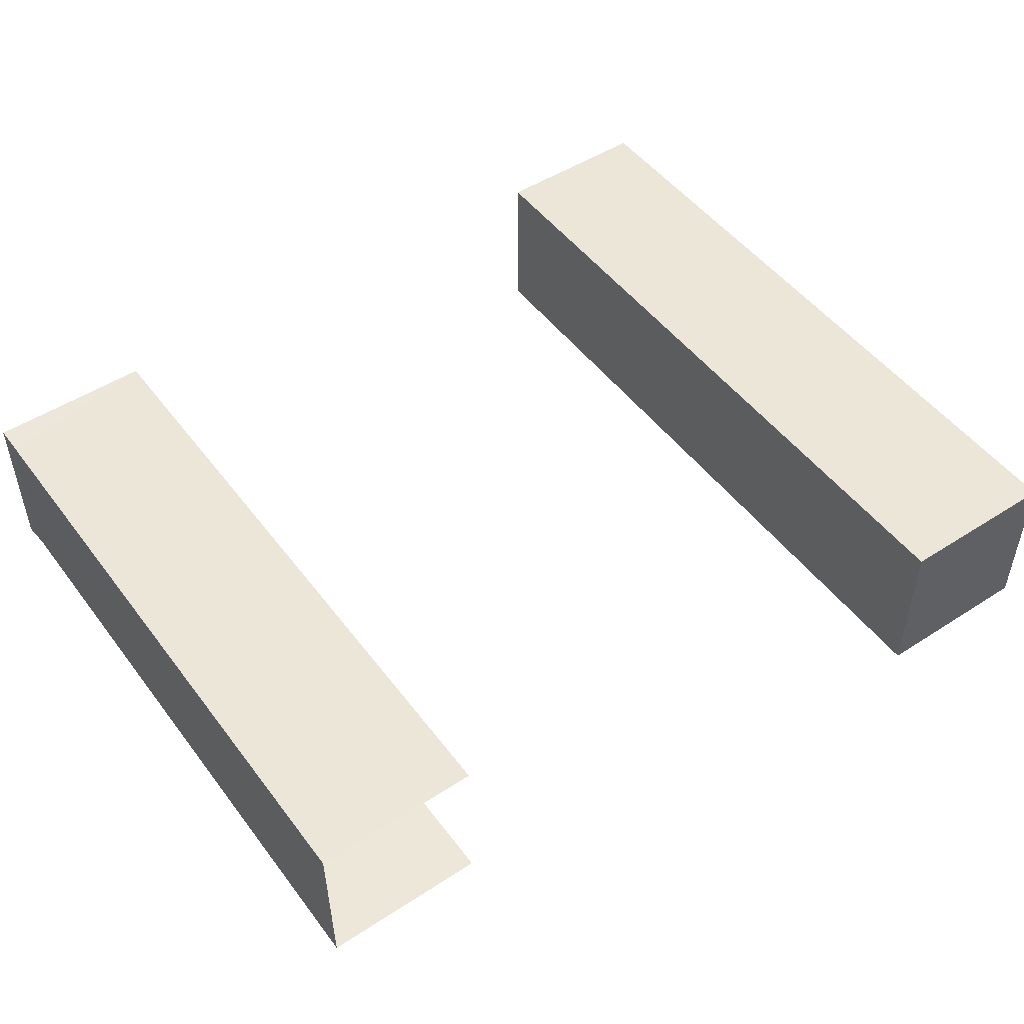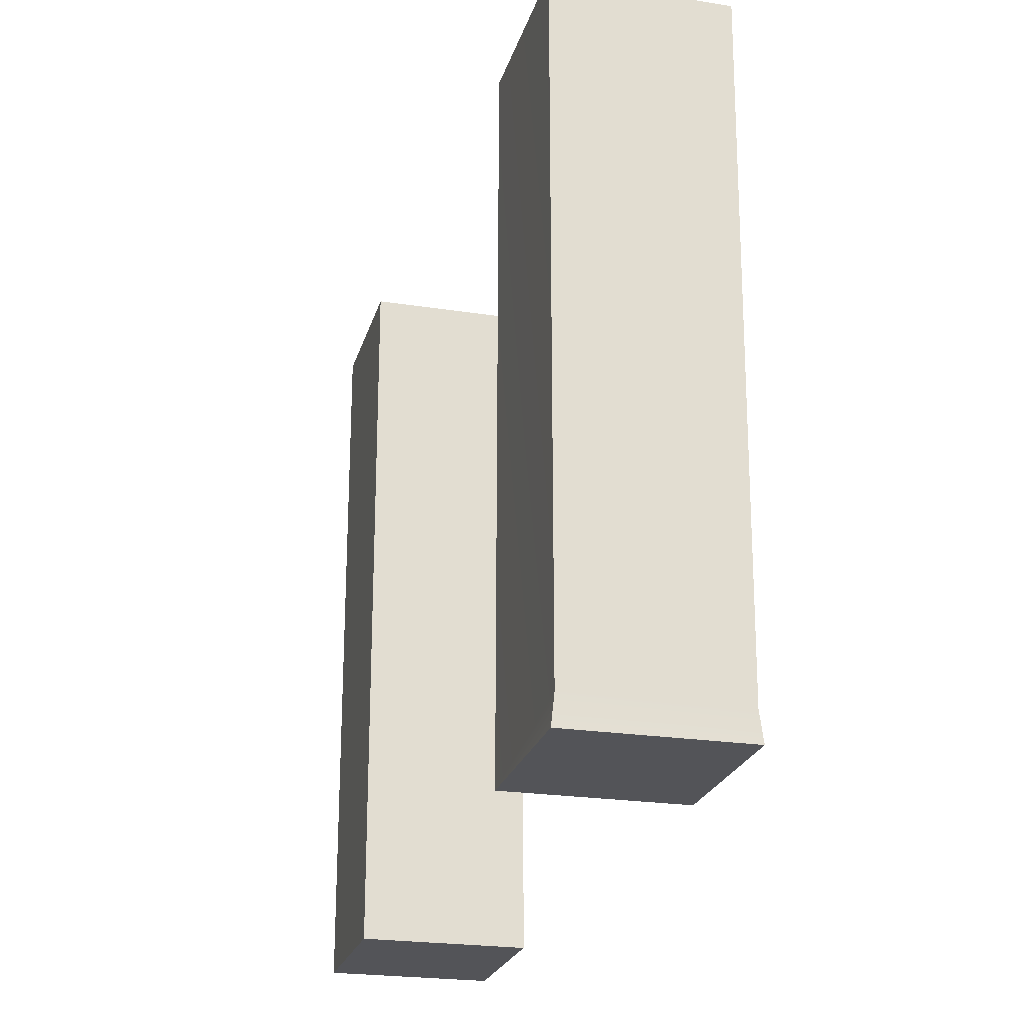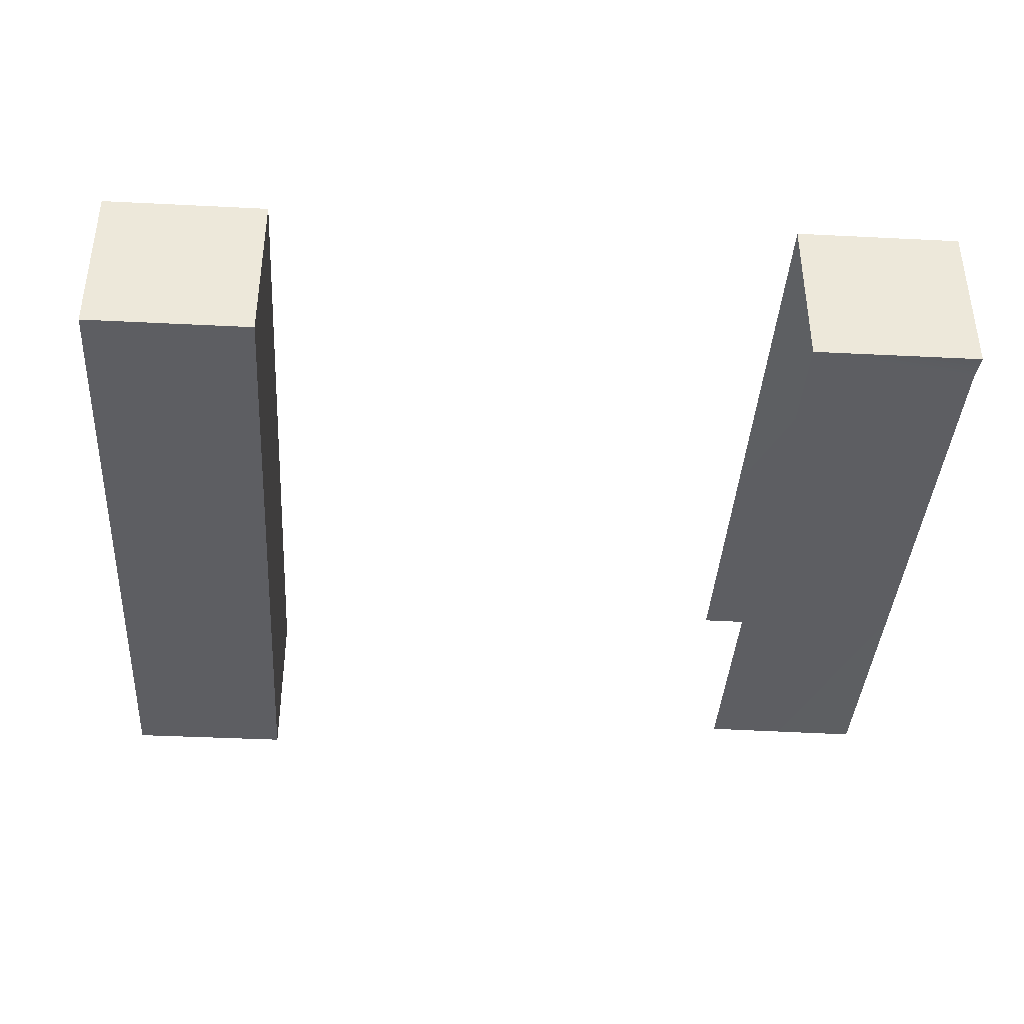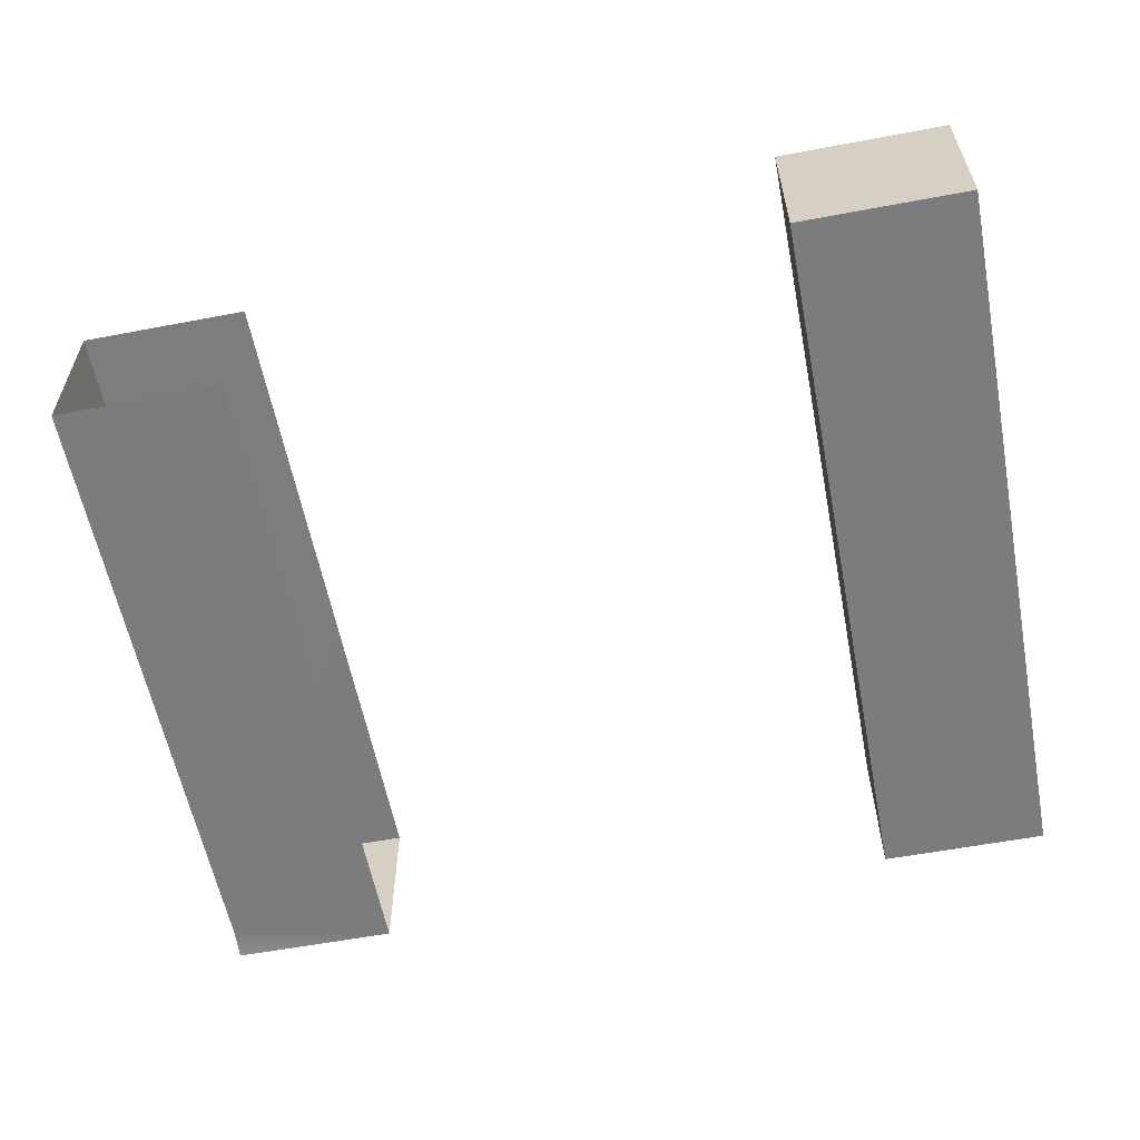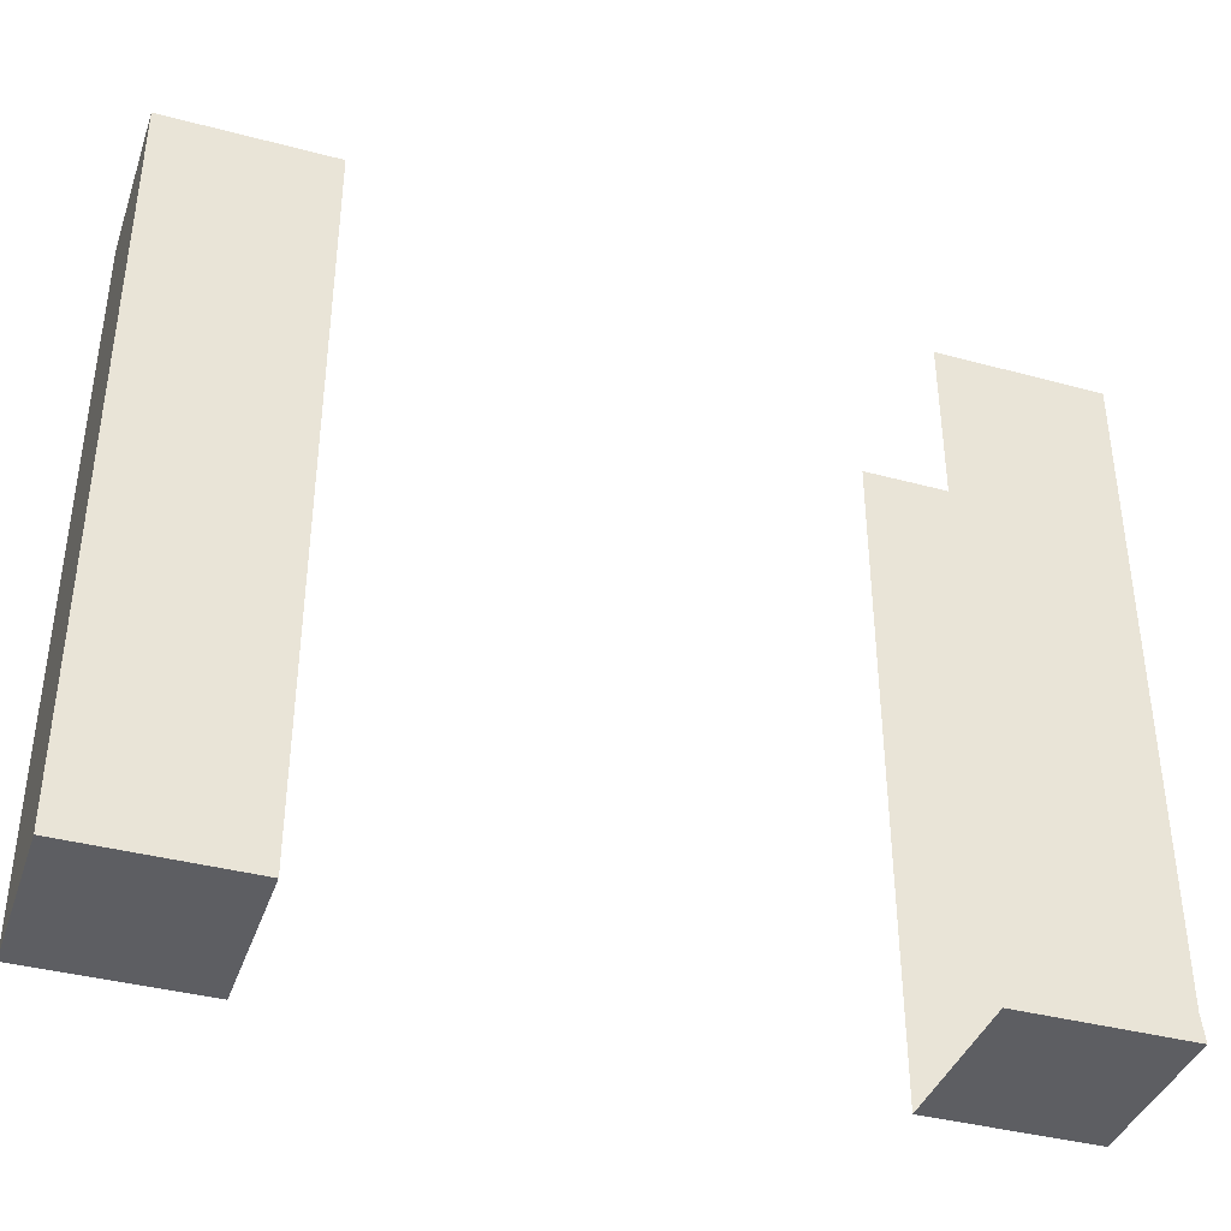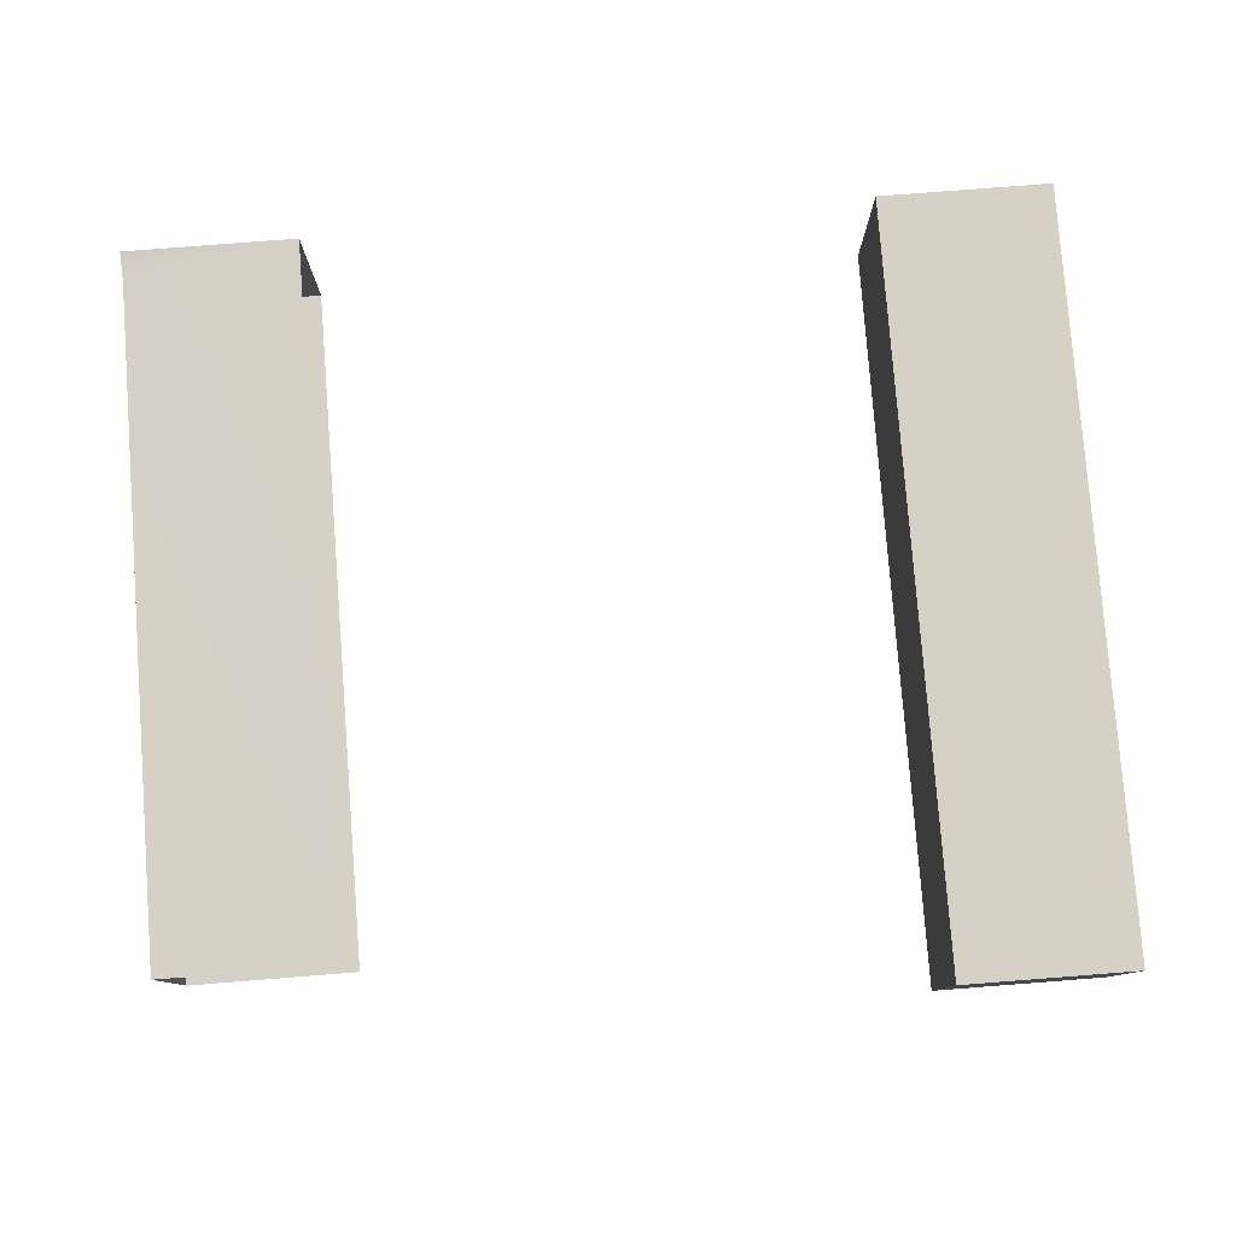
<metadata>
{"format":"obj","ext":"obj","renderer":"f3d","projection":"perspective","resolution":1024,"background":"white","views":[{"elev":49.5,"azim":-35.5,"up":"+Y"},{"elev":-23.5,"azim":-104.6,"up":"+Z"},{"elev":-39.1,"azim":176.4,"up":"+Y"},{"elev":-58.9,"azim":10.9,"up":"+Y"},{"elev":-39.2,"azim":161.7,"up":"+Z"},{"elev":79.4,"azim":-4.4,"up":"+Y"}]}
</metadata>
<code>
v -48.66 170.9 -197.7
v -48.66 170.9 -197.7
v -48.66 170.9 -200
v -48.66 170.9 -200
v -48.66 170.3 -200
v -48.66 170.3 -200
v -45.52 170.3 -200.1
v -45.52 170.3 -200.1
v -45.52 170.3 -200.1
v -45.52 170.3 -197.5
v -45.52 170.3 -197.5
v -45.52 170.3 -197.5
v -45.52 170.9 -200.1
v -45.52 170.9 -200.1
v -45.52 170.9 -200.1
v -45.52 170.9 -197.5
v -45.52 170.9 -197.5
v -45.52 170.9 -197.5
v -46.12 170.3 -200.1
v -46.12 170.3 -200.1
v -46.12 170.3 -200.1
v -46.12 170.3 -197.5
v -46.12 170.3 -197.5
v -46.12 170.3 -197.5
v -46.12 170.9 -200.1
v -46.12 170.9 -200.1
v -46.12 170.9 -200.1
v -46.12 170.9 -197.5
v -46.12 170.9 -197.5
v -46.12 170.9 -197.5
v -48.06 170.3 -197.7
v -48.06 170.9 -197.7
v -48.06 170.3 -200.1
v -48.06 170.3 -200.1
v -48.06 170.9 -200.1
v -48.06 170.9 -200.1
v -48.65 170.3 -197.7
v -48.65 170.3 -197.7
v -48.66 170.3 -200.1
v -48.66 170.3 -200.1
v -48.66 170.3 -200.1
v -48.66 170.9 -200.1
v -48.66 170.9 -200.1
v -48.66 170.9 -200.1
f 12 15 18
f 36 42 3
f 30 14 27
f 23 25 21
f 8 22 20
f 39 35 33
f 19 13 7
f 29 11 16
f 31 37 5
f 6 4 41
f 12 9 15
f 3 1 32
f 32 36 3
f 30 17 14
f 23 28 25
f 8 10 22
f 39 43 35
f 19 26 13
f 29 24 11
f 40 34 5
f 34 31 5
f 6 38 2
f 4 44 41
f 6 2 4

</code>
